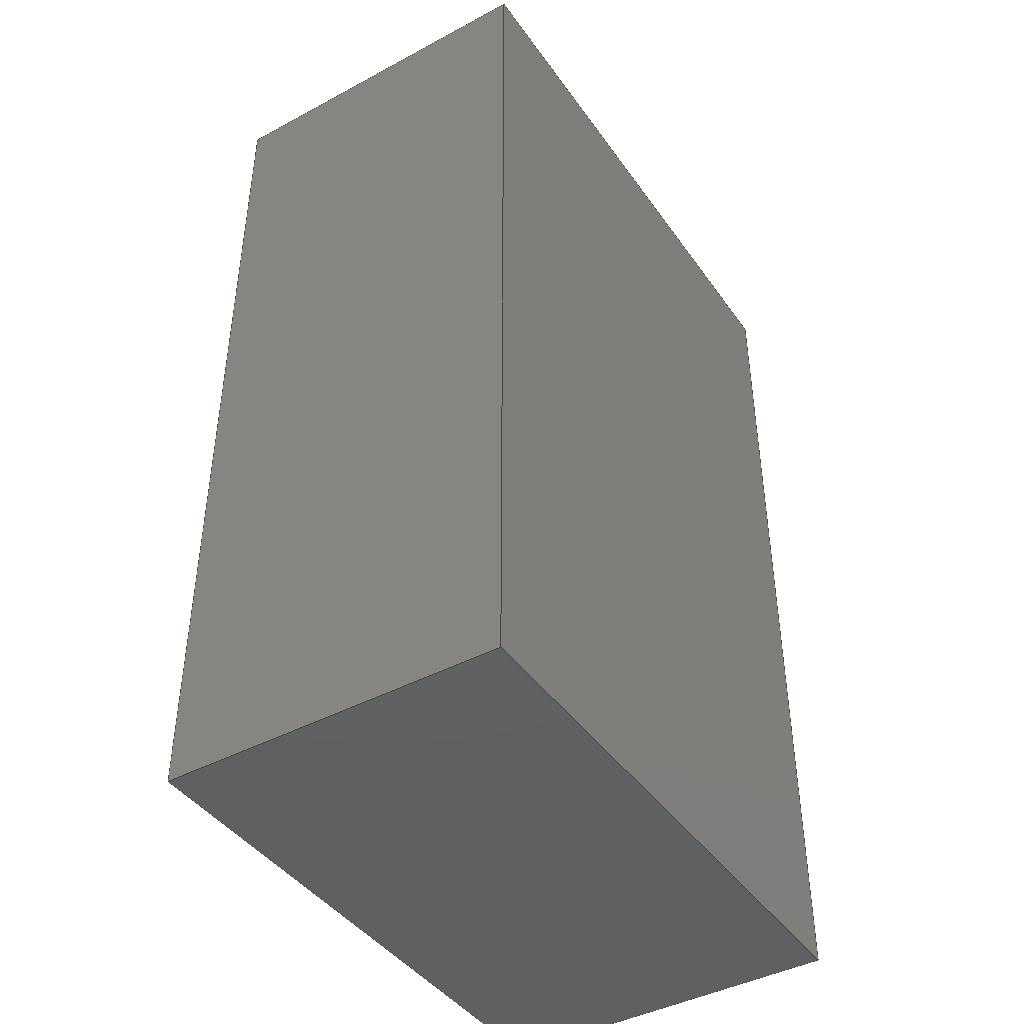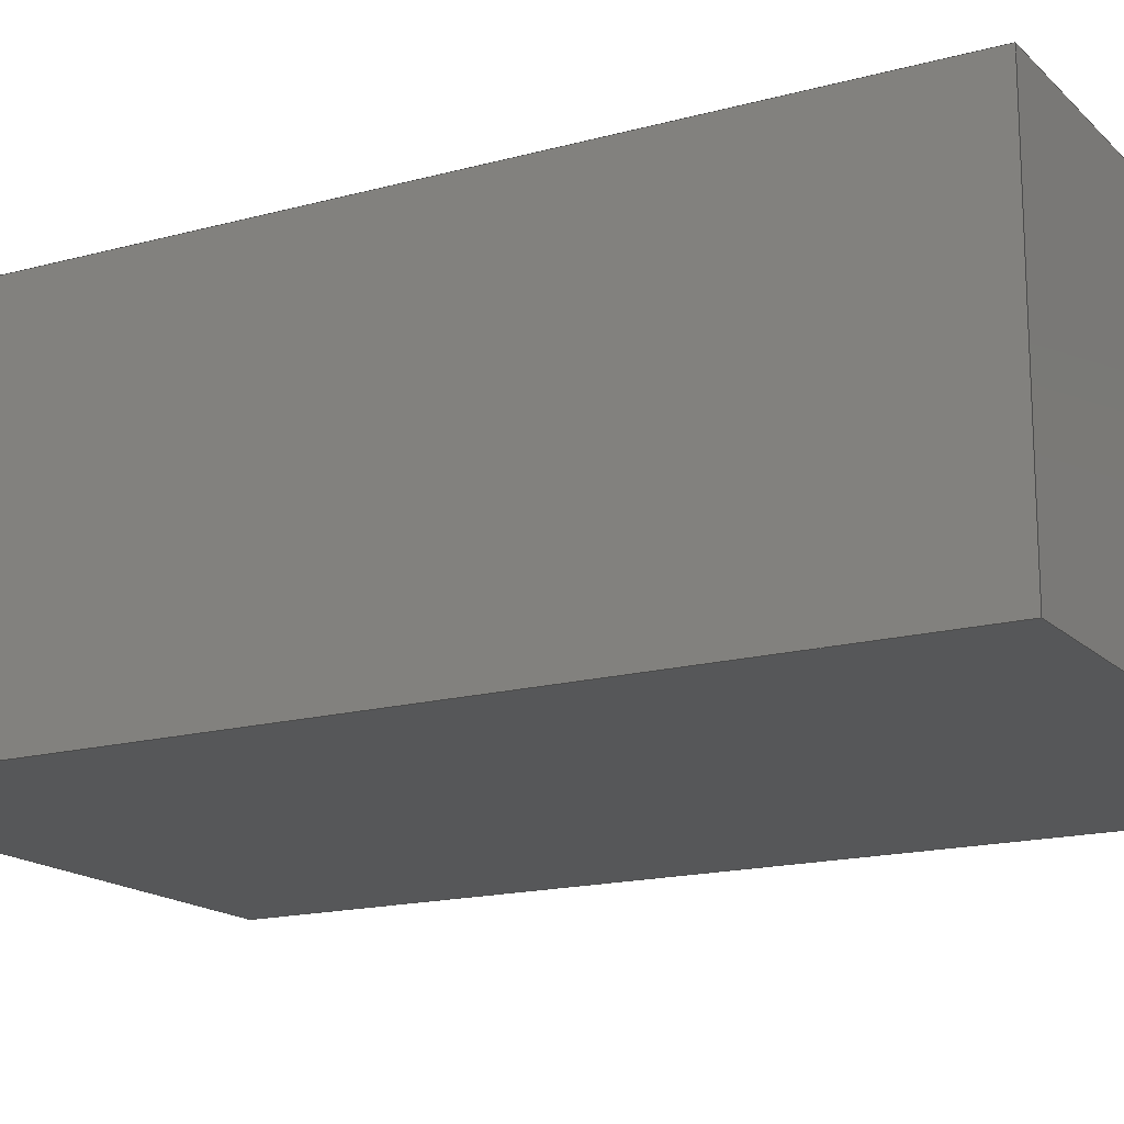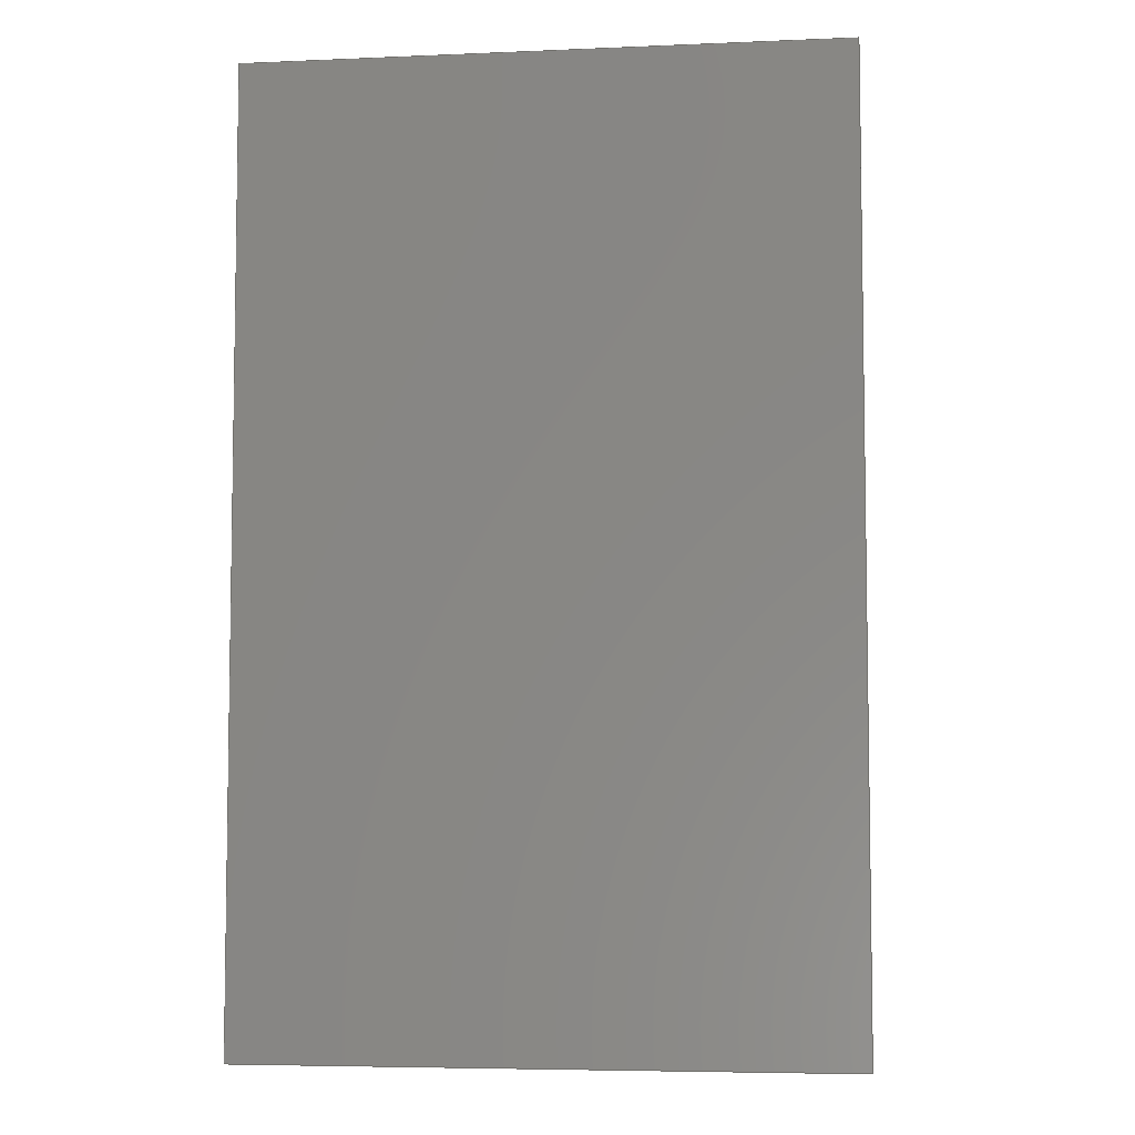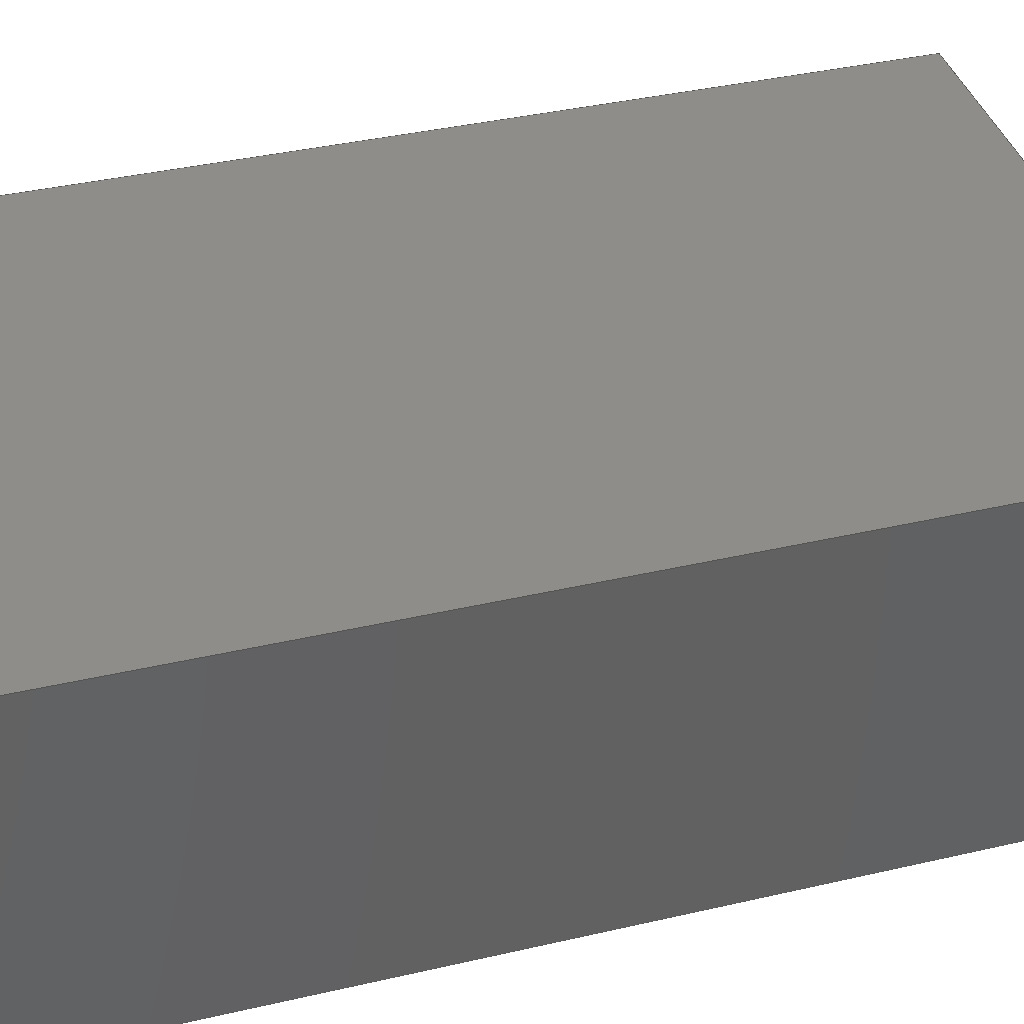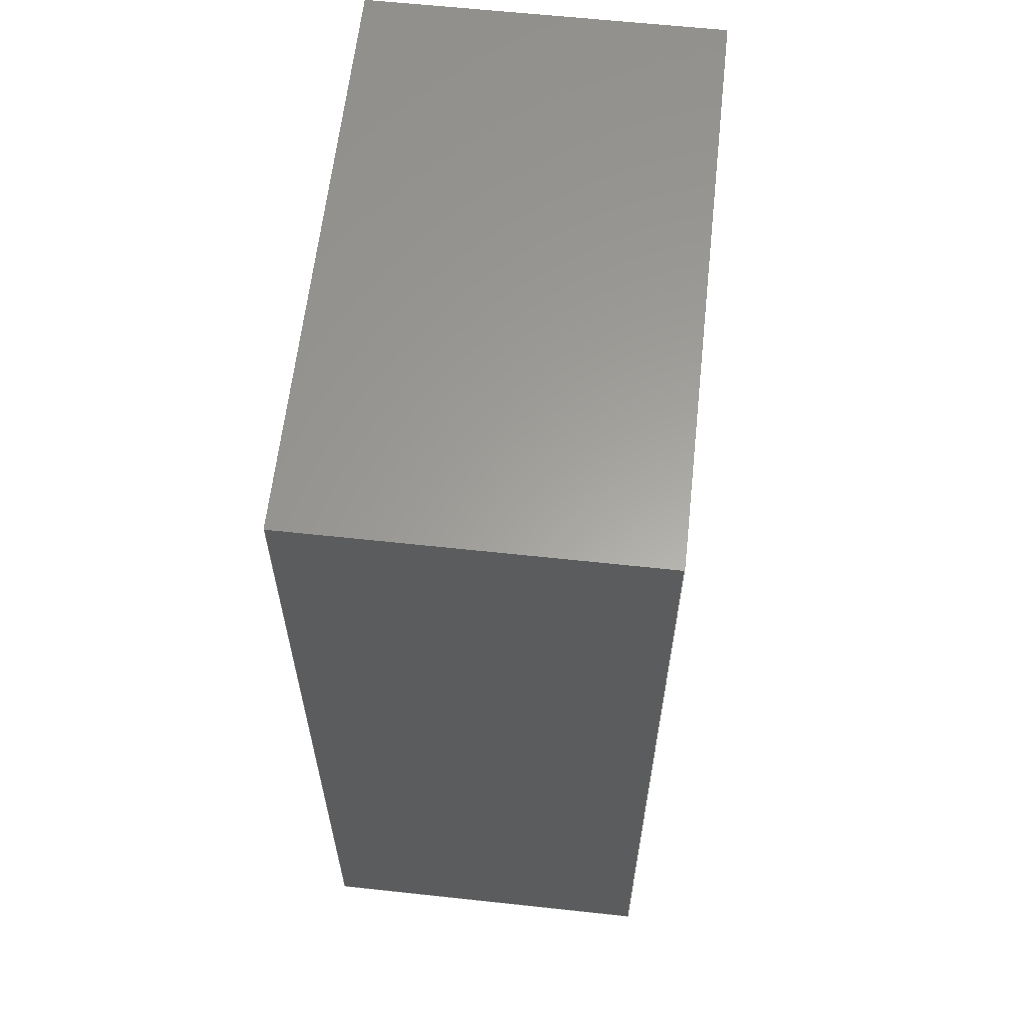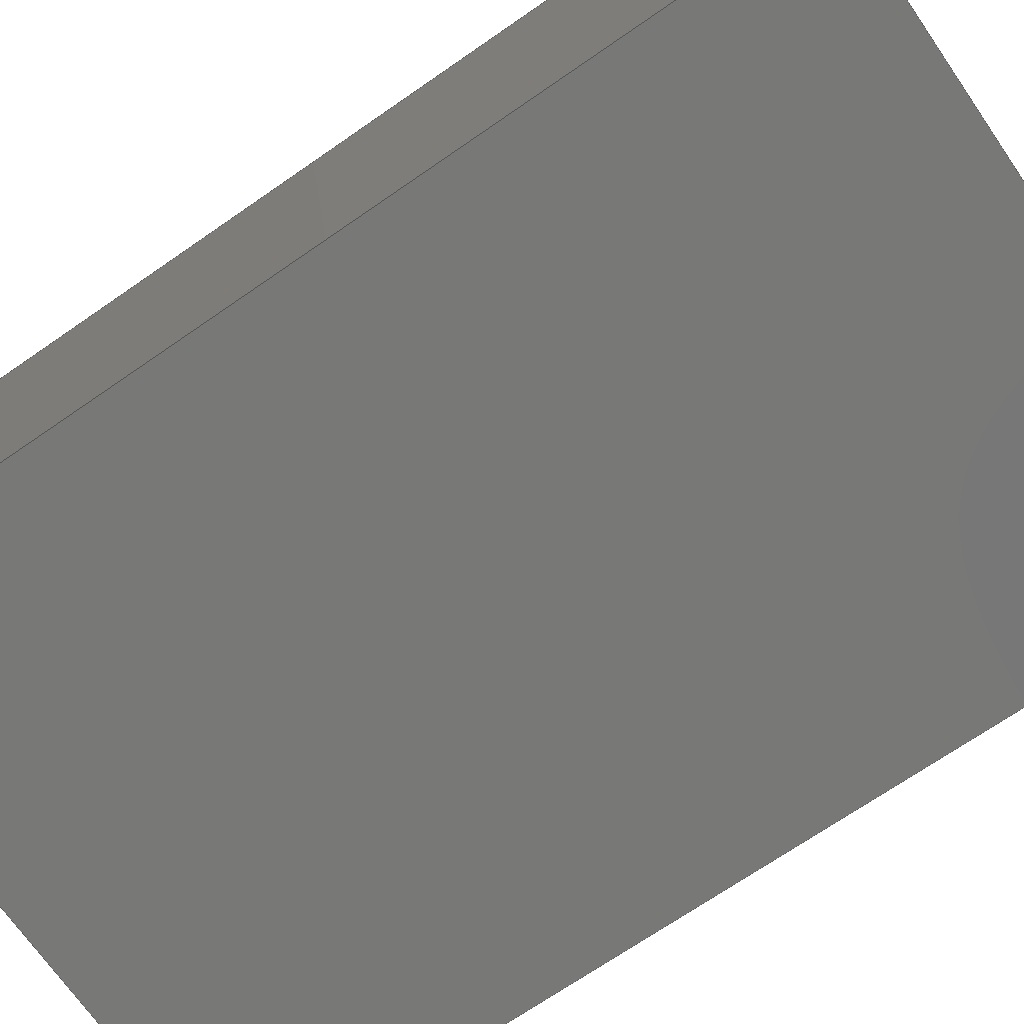
<metadata>
{"format":"iges","ext":"iges","renderer":"f3d","projection":"perspective","resolution":1024,"background":"white","views":[{"elev":-42.9,"azim":122.5,"up":"+Z"},{"elev":-16.5,"azim":119.1,"up":"+Y"},{"elev":-5.8,"azim":7.3,"up":"+Z"},{"elev":39.5,"azim":-106.0,"up":"+Y"},{"elev":61.4,"azim":-83.7,"up":"+Z"},{"elev":-70.4,"azim":124.7,"up":"+Y"}]}
</metadata>
<code>

,,31HOpen CASCADE IGES processor 7.8,13HFilename.iges,
16HOpen CASCADE 7.8,31HOpen CASCADE IGES processor 7.8,32,308,15,308,15,
,1,2,2HMM,1,0.01,15H2.024e+07,1e-07,20,,,11,0,
15H2.024e+07,;
     402       1       0       0       0       0       0       000000000
     402       0       0       1       1                               0
     144       2       0       0       0       0       0       000020000
     144       0       0       1       0                               0
     108       3       0       0       0       0       0       000010000
     108       0       0       1       0                               0
     142       4       0       0       0       0       0       000010500
     142       0       0       1       0                               0
     102       5       0       0       0       0       0       000010000
     102       0       0       1       0                               0
     110       6       0       0       0       0       0       000010000
     110       0       0       1       0                               0
     110       7       0       0       0       0       0       000010000
     110       0       0       1       0                               0
     110       8       0       0       0       0       0       000010000
     110       0       0       1       0                               0
     110       9       0       0       0       0       0       000010000
     110       0       0       1       0                               0
     144      10       0       0       0       0       0       000020000
     144       0       0       1       0                               0
     108      11       0       0       0       0       0       000010000
     108       0       0       1       0                               0
     142      12       0       0       0       0       0       000010500
     142       0       0       1       0                               0
     102      13       0       0       0       0       0       000010000
     102       0       0       1       0                               0
     110      14       0       0       0       0       0       000010000
     110       0       0       1       0                               0
     110      15       0       0       0       0       0       000010000
     110       0       0       1       0                               0
     110      16       0       0       0       0       0       000010000
     110       0       0       1       0                               0
     110      17       0       0       0       0       0       000010000
     110       0       0       1       0                               0
     144      18       0       0       0       0       0       000020000
     144       0       0       1       0                               0
     108      19       0       0       0       0       0       000010000
     108       0       0       1       0                               0
     142      20       0       0       0       0       0       000010500
     142       0       0       1       0                               0
     102      21       0       0       0       0       0       000010000
     102       0       0       1       0                               0
     110      22       0       0       0       0       0       000010000
     110       0       0       1       0                               0
     110      23       0       0       0       0       0       000010000
     110       0       0       1       0                               0
     110      24       0       0       0       0       0       000010000
     110       0       0       1       0                               0
     110      25       0       0       0       0       0       000010000
     110       0       0       1       0                               0
     144      26       0       0       0       0       0       000020000
     144       0       0       1       0                               0
     108      27       0       0       0       0       0       000010000
     108       0       0       1       0                               0
     142      28       0       0       0       0       0       000010500
     142       0       0       1       0                               0
     102      29       0       0       0       0       0       000010000
     102       0       0       1       0                               0
     110      30       0       0       0       0       0       000010000
     110       0       0       1       0                               0
     110      31       0       0       0       0       0       000010000
     110       0       0       1       0                               0
     110      32       0       0       0       0       0       000010000
     110       0       0       1       0                               0
     110      33       0       0       0       0       0       000010000
     110       0       0       1       0                               0
     144      34       0       0       0       0       0       000020000
     144       0       0       1       0                               0
     108      35       0       0       0       0       0       000010000
     108       0       0       1       0                               0
     142      36       0       0       0       0       0       000010500
     142       0       0       1       0                               0
     102      37       0       0       0       0       0       000010000
     102       0       0       1       0                               0
     110      38       0       0       0       0       0       000010000
     110       0       0       1       0                               0
     110      39       0       0       0       0       0       000010000
     110       0       0       1       0                               0
     110      40       0       0       0       0       0       000010000
     110       0       0       1       0                               0
     110      41       0       0       0       0       0       000010000
     110       0       0       1       0                               0
     144      42       0       0       0       0       0       000020000
     144       0       0       1       0                               0
     108      43       0       0       0       0       0       000010000
     108       0       0       1       0                               0
     142      44       0       0       0       0       0       000010500
     142       0       0       1       0                               0
     102      45       0       0       0       0       0       000010000
     102       0       0       1       0                               0
     110      46       0       0       0       0       0       000010000
     110       0       0       1       0                               0
     110      47       0       0       0       0       0       000010000
     110       0       0       1       0                               0
     110      48       0       0       0       0       0       000010000
     110       0       0       1       0                               0
     110      49       0       0       0       0       0       000010000
     110       0       0       1       0                               0
402,6,3,19,35,51,67,83;                                          0000001
144,5,1,0,7;                                                     0000003
108,-0,-2.22e-16,-1,20,0,-12.5,7.5,-20,0;            0000005
142,0,5,0,9,2;                                                   0000007
102,4,11,13,15,17;                                               0000009
110,12.5,-7.5,-20,-12.5,-7.5,-20;                              0000011
110,-12.5,-7.5,-20,-12.5,7.5,-20;                              0000013
110,-12.5,7.5,-20,12.5,7.5,-20;                                0000015
110,12.5,7.5,-20,12.5,-7.5,-20;                                0000017
144,21,1,0,23;                                                   0000019
108,1,0,-0,12.5,0,12.5,7.5,-20,0;                           0000021
142,0,21,0,25,2;                                                 0000023
102,4,27,29,31,33;                                               0000025
110,12.5,-7.5,20,12.5,-7.5,-20;                                0000027
110,12.5,-7.5,-20,12.5,7.5,-20;                                0000029
110,12.5,7.5,-20,12.5,7.5,20;                                  0000031
110,12.5,7.5,20,12.5,-7.5,20;                                  0000033
144,37,1,0,39;                                                   0000035
108,-0,2.22e-16,1,20,0,12.5,7.5,20,0;                0000037
142,0,37,0,41,2;                                                 0000039
102,4,43,45,47,49;                                               0000041
110,-12.5,-7.5,20,12.5,-7.5,20;                                0000043
110,12.5,-7.5,20,12.5,7.5,20;                                  0000045
110,12.5,7.5,20,-12.5,7.5,20;                                  0000047
110,-12.5,7.5,20,-12.5,-7.5,20;                                0000049
144,53,1,0,55;                                                   0000051
108,-1,-0,-0,12.5,0,-12.5,7.5,20,0;                         0000053
142,0,53,0,57,2;                                                 0000055
102,4,59,61,63,65;                                               0000057
110,-12.5,-7.5,-20,-12.5,-7.5,20;                              0000059
110,-12.5,-7.5,20,-12.5,7.5,20;                                0000061
110,-12.5,7.5,20,-12.5,7.5,-20;                                0000063
110,-12.5,7.5,-20,-12.5,-7.5,-20;                              0000065
144,69,1,0,71;                                                   0000067
108,0,1,-4.93e-32,7.5,0,0,7.5,-1.665e-15,0;     0000069
142,0,69,0,73,2;                                                 0000071
102,4,75,77,79,81;                                               0000073
110,-12.5,7.5,-20,-12.5,7.5,20;                                0000075
110,-12.5,7.5,20,12.5,7.5,20;                                  0000077
110,12.5,7.5,20,12.5,7.5,-20;                                  0000079
110,12.5,7.5,-20,-12.5,7.5,-20;                                0000081
144,85,1,0,87;                                                   0000083
108,-0,-1,4.93e-32,7.5,0,0,-7.5,1.665e-15,0;    0000085
142,0,85,0,89,2;                                                 0000087
102,4,91,93,95,97;                                               0000089
110,-12.5,-7.5,-20,12.5,-7.5,-20;                              0000091
110,12.5,-7.5,-20,12.5,-7.5,20;                                0000093
110,12.5,-7.5,20,-12.5,-7.5,20;                                0000095
110,-12.5,-7.5,20,-12.5,-7.5,-20;                              0000097
S      1G      4D     98P     49
</code>
